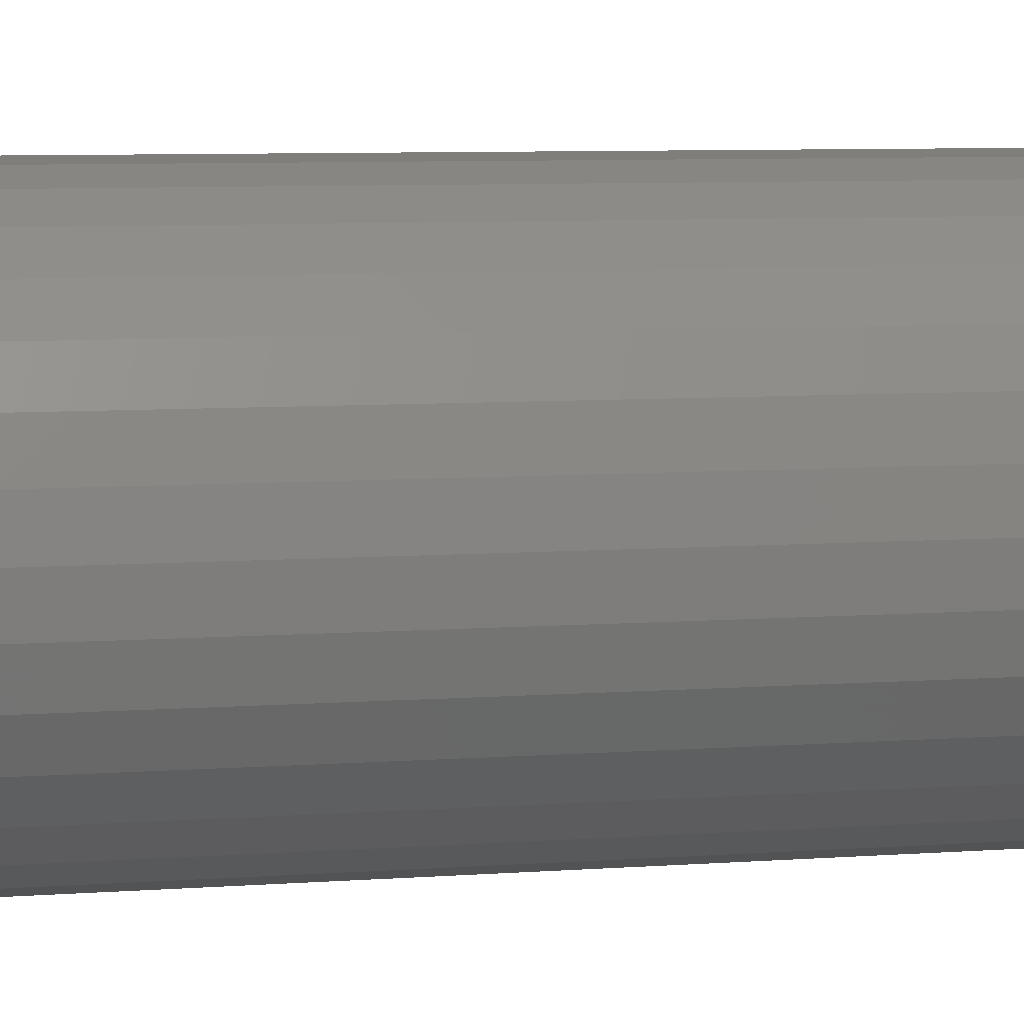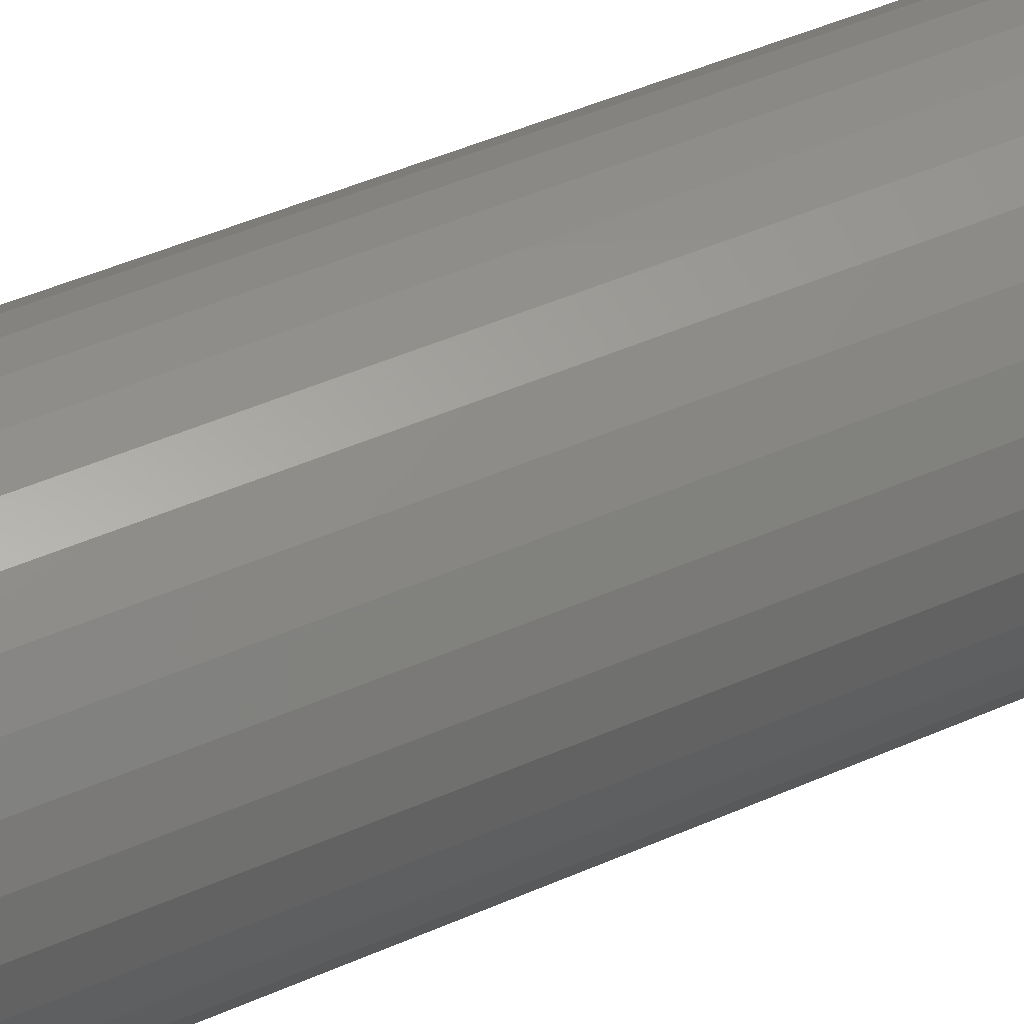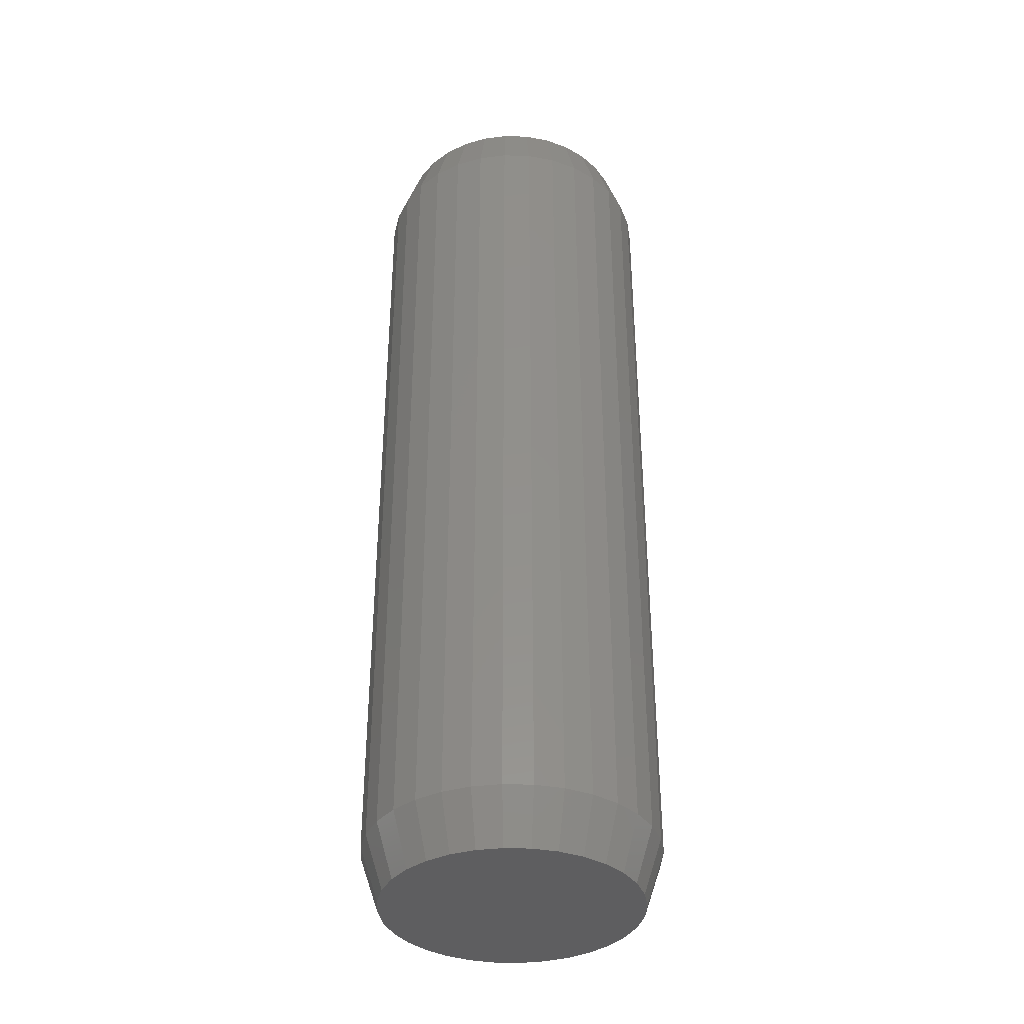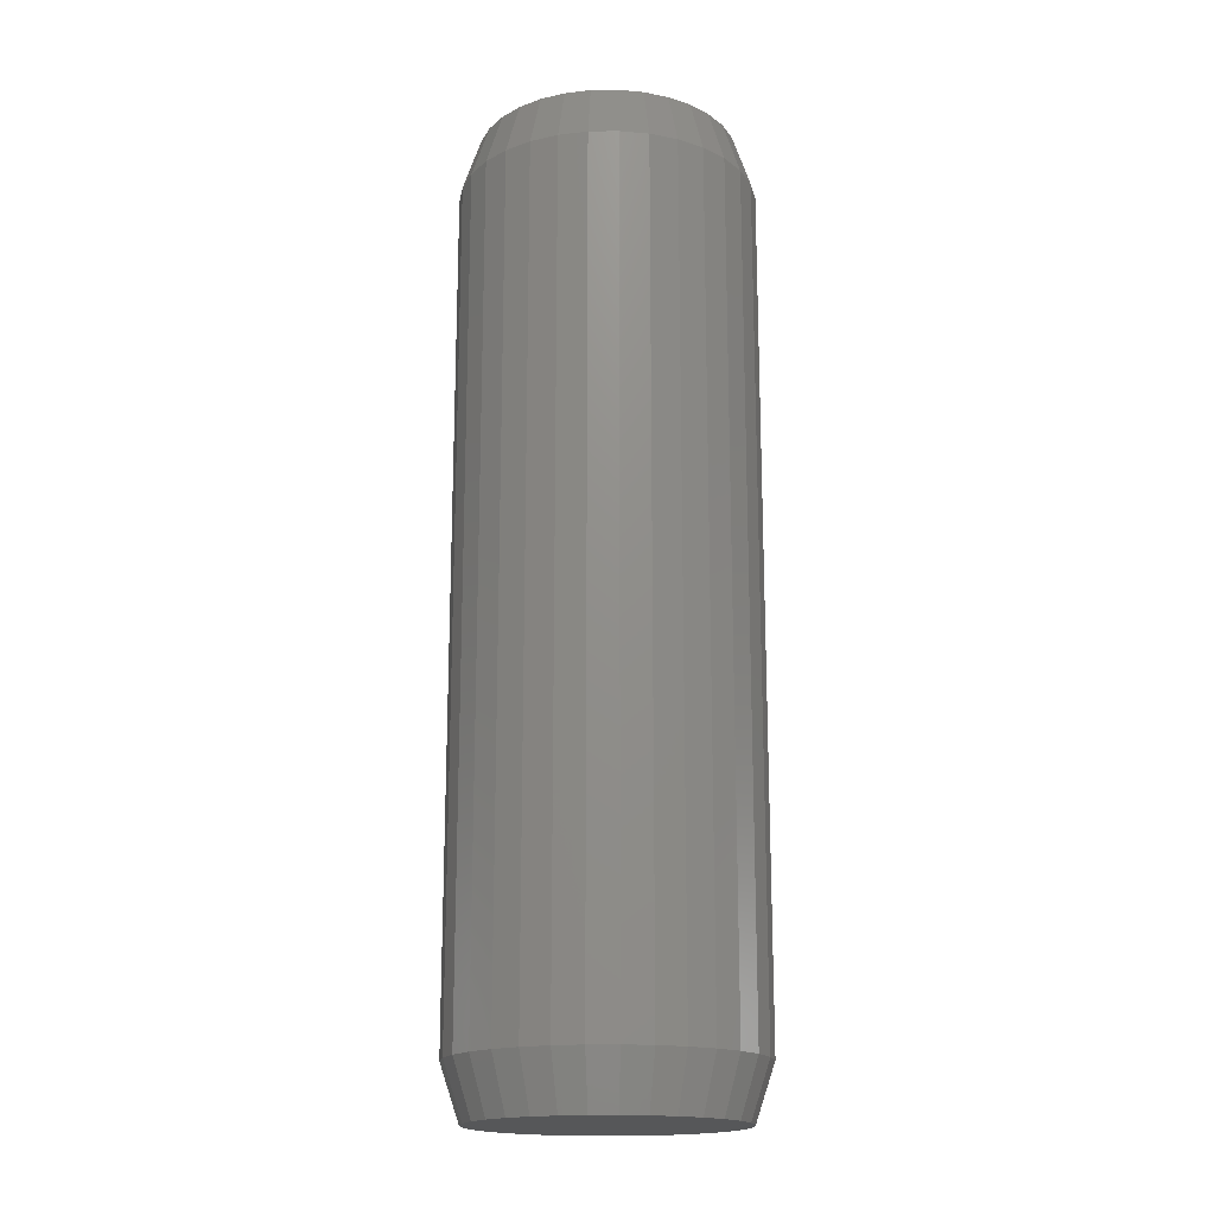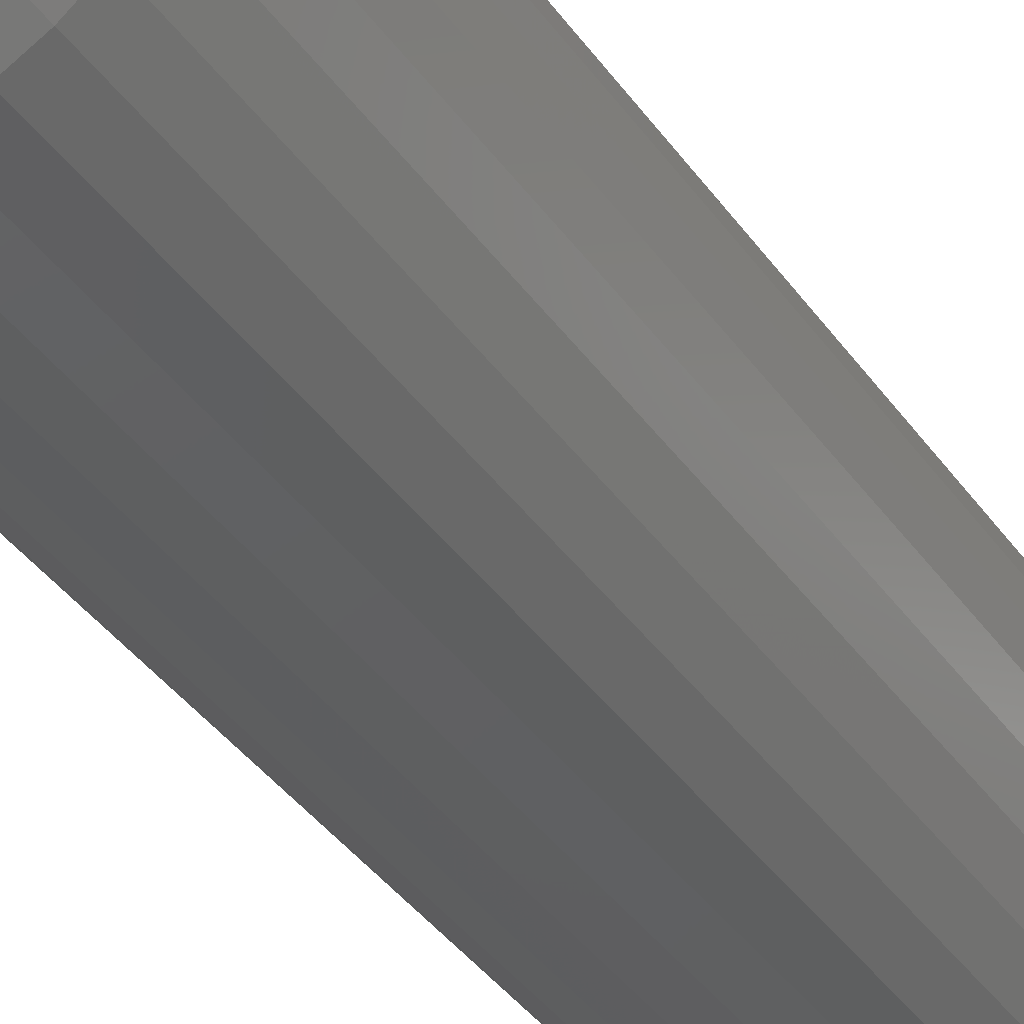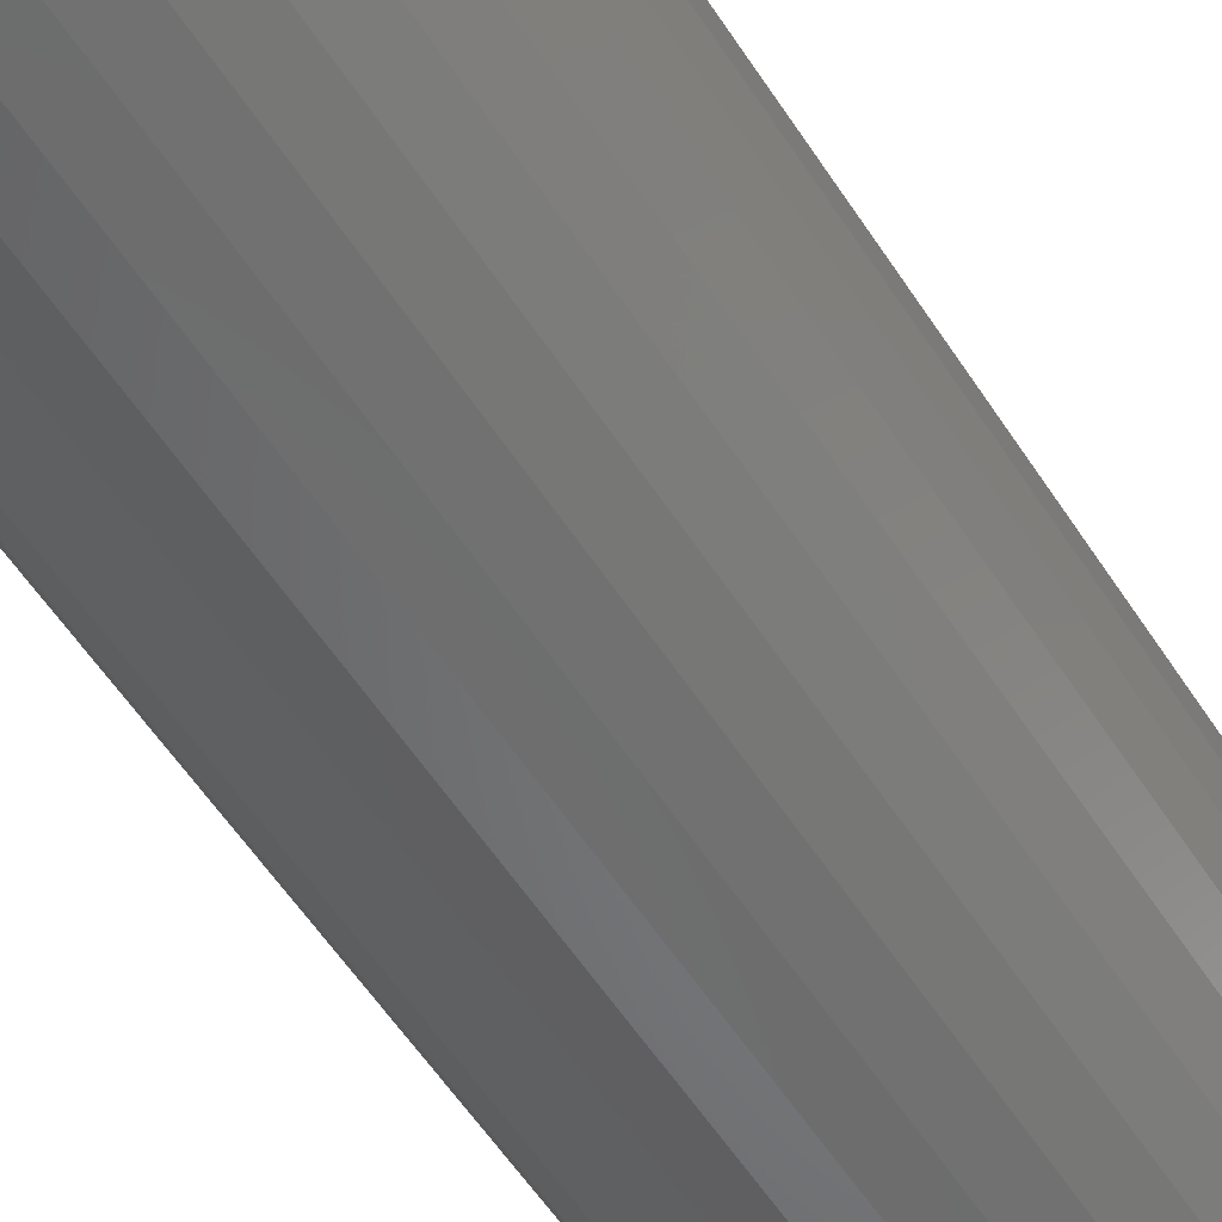
<metadata>
{"format":"stl","ext":"stl","renderer":"f3d","projection":"perspective","resolution":1024,"background":"white","views":[{"elev":5.8,"azim":-105.2,"up":"+Z"},{"elev":46.9,"azim":-116.6,"up":"+Z"},{"elev":-36.9,"azim":-7.8,"up":"+Y"},{"elev":-17.6,"azim":-105.4,"up":"+Y"},{"elev":-39.7,"azim":-148.2,"up":"+Z"},{"elev":-54.7,"azim":31.9,"up":"+Z"}]}
</metadata>
<code>
# stl→obj: 128 verts, 252 faces
v 0.1342 0.3594 -1.16e-16
v 0.1342 -0.3594 -1.16e-16
v 0.1318 0.3594 -0.02464
v 0.1318 -0.3594 -0.02464
v 0.1246 0.3594 -0.04834
v 0.1246 -0.3594 -0.04834
v 0.1129 0.3594 -0.07018
v 0.1129 -0.3594 -0.07018
v 0.09721 0.3594 -0.08932
v 0.09721 -0.3594 -0.08932
v 0.07807 0.3594 -0.105
v 0.07807 -0.3594 -0.105
v 0.05623 0.3594 -0.1167
v 0.05623 -0.3594 -0.1167
v 0.03254 0.3594 -0.1239
v 0.03254 -0.3594 -0.1239
v 0.007895 0.3594 -0.1263
v 0.007895 -0.3594 -0.1263
v -0.01675 0.3594 -0.1239
v -0.01675 -0.3594 -0.1239
v -0.04044 0.3594 -0.1167
v -0.04044 -0.3594 -0.1167
v -0.06228 0.3594 -0.105
v -0.06228 -0.3594 -0.105
v -0.08142 0.3594 -0.08932
v -0.08142 -0.3594 -0.08932
v -0.09713 0.3594 -0.07018
v -0.09713 -0.3594 -0.07018
v -0.1088 0.3594 -0.04834
v -0.1088 -0.3594 -0.04834
v -0.116 0.3594 -0.02464
v -0.116 -0.3594 -0.02464
v -0.1184 0.3594 7.733e-18
v -0.1184 -0.3594 7.733e-18
v -0.116 0.3594 0.02464
v -0.116 -0.3594 0.02464
v -0.1088 0.3594 0.04834
v -0.1088 -0.3594 0.04834
v -0.09713 0.3594 0.07018
v -0.09713 -0.3594 0.07018
v -0.08142 0.3594 0.08932
v -0.08142 -0.3594 0.08932
v -0.06228 0.3594 0.105
v -0.06228 -0.3594 0.105
v -0.04044 0.3594 0.1167
v -0.04044 -0.3594 0.1167
v -0.01675 0.3594 0.1239
v -0.01675 -0.3594 0.1239
v 0.007895 0.3594 0.1263
v 0.007895 -0.3594 0.1263
v 0.03254 0.3594 0.1239
v 0.03254 -0.3594 0.1239
v 0.05623 0.3594 0.1167
v 0.05623 -0.3594 0.1167
v 0.07807 0.3594 0.105
v 0.07807 -0.3594 0.105
v 0.09721 0.3594 0.08932
v 0.09721 -0.3594 0.08932
v 0.1129 0.3594 0.07018
v 0.1129 -0.3594 0.07018
v 0.1246 0.3594 0.04834
v 0.1246 -0.3594 0.04834
v 0.1318 0.3594 0.02464
v 0.1318 -0.3594 0.02464
v -0.0137 -0.4062 0.1086
v 0.02949 -0.4062 0.1086
v 0.007895 -0.4062 0.1107
v -0.03446 -0.4062 0.1023
v 0.05025 -0.4062 0.1023
v -0.0536 -0.4062 0.09204
v 0.06939 -0.4062 0.09204
v 0.06939 -0.4062 -0.09204
v -0.03446 -0.4062 -0.1023
v 0.05025 -0.4062 -0.1023
v -0.0137 -0.4062 -0.1086
v 0.02949 -0.4062 -0.1086
v 0.007895 -0.4062 -0.1107
v 0.08616 -0.4062 0.07827
v -0.07038 -0.4062 0.07827
v 0.09993 -0.4062 0.0615
v -0.08414 -0.4062 0.0615
v 0.1102 -0.4062 0.04236
v -0.09437 -0.4062 0.04236
v 0.1165 -0.4062 0.02159
v -0.1007 -0.4062 0.02159
v 0.1186 -0.4062 -1.926e-16
v -0.1028 -0.4062 8.389e-10
v 0.1165 -0.4062 -0.02159
v -0.1007 -0.4062 -0.02159
v 0.1102 -0.4062 -0.04236
v -0.09437 -0.4062 -0.04236
v 0.09993 -0.4062 -0.0615
v -0.08414 -0.4062 -0.0615
v 0.08616 -0.4062 -0.07827
v -0.07038 -0.4062 -0.07827
v -0.0536 -0.4062 -0.09204
v 0.007895 0.4062 0.1107
v 0.02949 0.4062 0.1086
v -0.0137 0.4062 0.1086
v -0.03446 0.4062 0.1023
v 0.05025 0.4062 0.1023
v -0.0536 0.4062 0.09204
v 0.06939 0.4062 0.09204
v 0.05025 0.4062 -0.1023
v -0.03446 0.4062 -0.1023
v 0.06939 0.4062 -0.09204
v -0.0137 0.4062 -0.1086
v 0.02949 0.4062 -0.1086
v 0.007895 0.4062 -0.1107
v -0.0536 0.4062 -0.09204
v -0.07038 0.4062 -0.07827
v 0.08616 0.4062 -0.07827
v -0.08414 0.4062 -0.0615
v 0.09993 0.4062 -0.0615
v -0.09437 0.4062 -0.04236
v 0.1102 0.4062 -0.04236
v -0.1007 0.4062 -0.02159
v 0.1165 0.4062 -0.02159
v -0.1028 0.4062 8.389e-10
v 0.1186 0.4062 -9.346e-17
v -0.1007 0.4062 0.02159
v 0.1165 0.4062 0.02159
v -0.09437 0.4062 0.04236
v 0.1102 0.4062 0.04236
v -0.08414 0.4062 0.0615
v 0.09993 0.4062 0.0615
v -0.07038 0.4062 0.07827
v 0.08616 0.4062 0.07827
f 1 2 3
f 3 2 4
f 3 4 5
f 5 4 6
f 5 6 7
f 7 6 8
f 7 8 9
f 9 8 10
f 9 10 11
f 11 10 12
f 11 12 13
f 13 12 14
f 13 14 15
f 15 14 16
f 15 16 17
f 17 16 18
f 17 18 19
f 19 18 20
f 19 20 21
f 21 20 22
f 21 22 23
f 23 22 24
f 23 24 25
f 25 24 26
f 25 26 27
f 27 26 28
f 27 28 29
f 29 28 30
f 29 30 31
f 31 30 32
f 31 32 33
f 33 32 34
f 33 34 35
f 35 34 36
f 35 36 37
f 37 36 38
f 37 38 39
f 39 38 40
f 39 40 41
f 41 40 42
f 41 42 43
f 43 42 44
f 43 44 45
f 45 44 46
f 45 46 47
f 47 46 48
f 47 48 49
f 49 48 50
f 49 50 51
f 51 50 52
f 51 52 53
f 53 52 54
f 53 54 55
f 55 54 56
f 55 56 57
f 57 56 58
f 57 58 59
f 59 58 60
f 59 60 61
f 61 60 62
f 61 62 63
f 63 62 64
f 63 64 1
f 1 64 2
f 65 66 67
f 66 65 68
f 66 68 69
f 69 68 70
f 69 70 71
f 72 73 74
f 74 73 75
f 74 75 76
f 76 75 77
f 71 70 78
f 78 70 79
f 78 79 80
f 80 79 81
f 80 81 82
f 82 81 83
f 82 83 84
f 84 83 85
f 84 85 86
f 86 85 87
f 86 87 88
f 88 87 89
f 88 89 90
f 90 89 91
f 90 91 92
f 92 91 93
f 92 93 94
f 94 93 95
f 94 95 72
f 72 95 96
f 72 96 73
f 18 75 20
f 20 75 73
f 20 73 22
f 22 73 96
f 22 96 24
f 24 96 95
f 24 95 26
f 26 95 93
f 26 93 28
f 28 93 91
f 28 91 30
f 30 91 89
f 30 89 32
f 32 89 87
f 32 87 34
f 75 18 77
f 77 18 16
f 77 16 76
f 76 16 14
f 76 14 74
f 74 14 12
f 74 12 72
f 72 12 10
f 72 10 94
f 94 10 8
f 94 8 92
f 92 8 6
f 92 6 90
f 90 6 4
f 90 4 88
f 88 4 2
f 88 2 86
f 50 66 52
f 52 66 69
f 52 69 54
f 54 69 71
f 54 71 56
f 56 71 78
f 56 78 58
f 58 78 80
f 58 80 60
f 60 80 82
f 60 82 62
f 62 82 84
f 62 84 64
f 64 84 86
f 64 86 2
f 66 50 67
f 67 50 48
f 67 48 65
f 65 48 46
f 65 46 68
f 68 46 44
f 68 44 70
f 70 44 42
f 70 42 79
f 79 42 40
f 79 40 81
f 81 40 38
f 81 38 83
f 83 38 36
f 83 36 85
f 85 36 34
f 85 34 87
f 97 98 99
f 100 99 98
f 101 100 98
f 102 100 101
f 103 102 101
f 104 105 106
f 107 105 104
f 108 107 104
f 109 107 108
f 105 110 106
f 106 110 111
f 106 111 112
f 112 111 113
f 112 113 114
f 114 113 115
f 114 115 116
f 116 115 117
f 116 117 118
f 118 117 119
f 118 119 120
f 120 119 121
f 120 121 122
f 122 121 123
f 122 123 124
f 124 123 125
f 124 125 126
f 126 125 127
f 126 127 128
f 128 127 102
f 128 102 103
f 120 1 118
f 118 1 3
f 118 3 116
f 116 3 5
f 116 5 114
f 114 5 7
f 114 7 112
f 112 7 9
f 112 9 106
f 106 9 11
f 106 11 104
f 104 11 13
f 104 13 108
f 108 13 15
f 108 15 109
f 109 15 17
f 109 17 107
f 107 17 19
f 107 19 105
f 105 19 21
f 105 21 110
f 110 21 23
f 110 23 111
f 111 23 25
f 111 25 113
f 113 25 27
f 113 27 115
f 115 27 29
f 115 29 117
f 117 29 31
f 117 31 119
f 119 31 33
f 119 33 121
f 121 33 35
f 121 35 123
f 123 35 37
f 123 37 125
f 125 37 39
f 125 39 127
f 127 39 41
f 127 41 102
f 102 41 43
f 102 43 100
f 100 43 45
f 100 45 99
f 99 45 47
f 99 47 97
f 97 47 49
f 97 49 98
f 98 49 51
f 98 51 101
f 101 51 53
f 101 53 103
f 103 53 55
f 103 55 128
f 128 55 57
f 128 57 126
f 126 57 59
f 126 59 124
f 124 59 61
f 124 61 122
f 122 61 63
f 122 63 120
f 120 63 1

</code>
